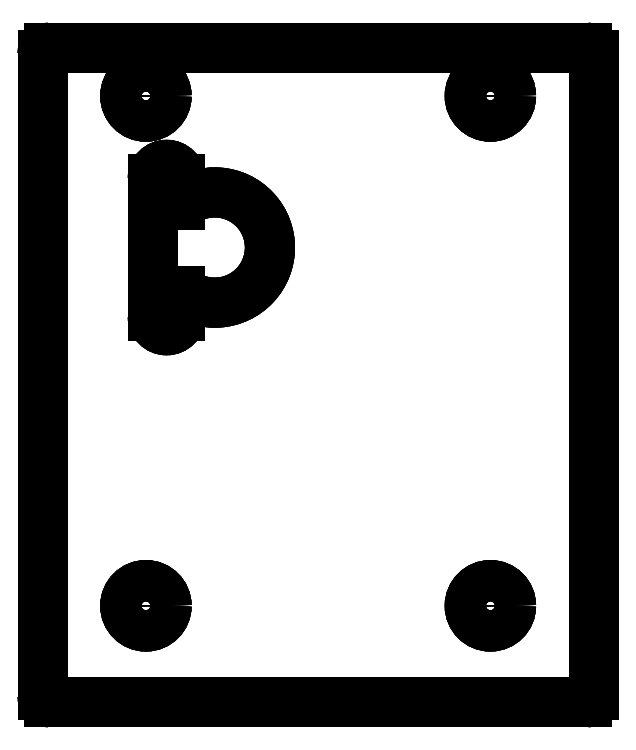
<metadata>
{"format":"dxf","ext":"dxf","renderer":"ezdxf+matplotlib","layout":"modelspace","background":"white","min_lineweight":24,"dpi":150}
</metadata>
<code>
0
SECTION
2
ENTITIES
0
LINE
8
b_BLDC_holder_part5_V2_001_
10
54
20
29
30
0
11
-24
21
29
31
0
0
LINE
8
b_BLDC_holder_part5_V2_001_
10
54
20
29
30
0
11
54
21
29
31
10
0
LINE
8
b_BLDC_holder_part5_V2_001_
10
-24
20
29
30
0
11
-24
21
29
31
10
0
LINE
8
b_BLDC_holder_part5_V2_001_
10
54
20
29
30
10
11
-24
21
29
31
10
0
LINE
8
b_BLDC_holder_part5_V2_001_
10
54
20
29
30
0
11
-24
21
29
31
0
0
ARC
8
b_BLDC_holder_part5_V2_001_
10
54
20
28
30
0
40
1
50
0
51
90
0
ARC
8
b_BLDC_holder_part5_V2_001_
10
-24
20
28
30
0
40
1
50
90
51
180
0
LINE
8
b_BLDC_holder_part5_V2_001_
10
55
20
-65
30
0
11
55
21
28
31
0
0
LINE
8
b_BLDC_holder_part5_V2_001_
10
-25
20
-65
30
0
11
-25
21
28
31
0
0
ARC
8
b_BLDC_holder_part5_V2_001_
10
54
20
-65
30
0
40
1
50
-90
51
0
0
ARC
8
b_BLDC_holder_part5_V2_001_
10
-24
20
-65
30
0
40
1
50
180
51
-90
0
LINE
8
b_BLDC_holder_part5_V2_001_
10
54
20
-66
30
0
11
-24
21
-66
31
0
0
LINE
8
b_BLDC_holder_part5_V2_001_
10
-5
20
-6.245
30
0
11
-5
21
-10
31
0
0
ARC
8
b_BLDC_holder_part5_V2_001_
10
-7
20
-10
30
0
40
2
50
-180
51
0
0
LINE
8
b_BLDC_holder_part5_V2_001_
10
-9
20
10
30
0
11
-9
21
-10
31
0
0
ARC
8
b_BLDC_holder_part5_V2_001_
10
-7
20
10
30
0
40
2
50
0
51
-180
0
LINE
8
b_BLDC_holder_part5_V2_001_
10
-5
20
6.245
30
0
11
-5
21
10
31
0
0
ARC
8
b_BLDC_holder_part5_V2_001_
10
0
20
0
30
0
40
8
50
-128.7
51
128.7
0
CIRCLE
8
b_BLDC_holder_part5_V2_001_
10
-10
20
22
40
3
0
CIRCLE
8
b_BLDC_holder_part5_V2_001_
10
40
20
22
40
3
0
CIRCLE
8
b_BLDC_holder_part5_V2_001_
10
40
20
-52
40
3
0
CIRCLE
8
b_BLDC_holder_part5_V2_001_
10
-10
20
-52
40
3
0
ARC
8
b_BLDC_holder_part5_V2_001_
10
54
20
28
30
0
40
1
50
0
51
90
0
LINE
8
b_BLDC_holder_part5_V2_001_
10
54
20
29
30
0
11
54
21
29
31
10
0
LINE
8
b_BLDC_holder_part5_V2_001_
10
55
20
28
30
0
11
55
21
28
31
10
0
ARC
8
b_BLDC_holder_part5_V2_001_
10
54
20
28
30
10
40
1
50
0
51
90
0
ARC
8
b_BLDC_holder_part5_V2_001_
10
-24
20
28
30
0
40
1
50
90
51
180
0
LINE
8
b_BLDC_holder_part5_V2_001_
10
-24
20
29
30
0
11
-24
21
29
31
10
0
LINE
8
b_BLDC_holder_part5_V2_001_
10
-25
20
28
30
0
11
-25
21
28
31
10
0
ARC
8
b_BLDC_holder_part5_V2_001_
10
-24
20
28
30
10
40
1
50
90
51
180
0
LINE
8
b_BLDC_holder_part5_V2_001_
10
54
20
29
30
10
11
-24
21
29
31
10
0
ARC
8
b_BLDC_holder_part5_V2_001_
10
54
20
28
30
10
40
1
50
0
51
90
0
ARC
8
b_BLDC_holder_part5_V2_001_
10
-24
20
28
30
10
40
1
50
90
51
180
0
LINE
8
b_BLDC_holder_part5_V2_001_
10
55
20
-65
30
10
11
55
21
28
31
10
0
LINE
8
b_BLDC_holder_part5_V2_001_
10
-25
20
-65
30
10
11
-25
21
28
31
10
0
ARC
8
b_BLDC_holder_part5_V2_001_
10
54
20
-65
30
10
40
1
50
-90
51
0
0
ARC
8
b_BLDC_holder_part5_V2_001_
10
-24
20
-65
30
10
40
1
50
180
51
-90
0
LINE
8
b_BLDC_holder_part5_V2_001_
10
54
20
-66
30
10
11
-24
21
-66
31
10
0
LINE
8
b_BLDC_holder_part5_V2_001_
10
-5
20
-6.245
30
10
11
-5
21
-10
31
10
0
ARC
8
b_BLDC_holder_part5_V2_001_
10
-7
20
-10
30
10
40
2
50
-180
51
0
0
LINE
8
b_BLDC_holder_part5_V2_001_
10
-9
20
10
30
10
11
-9
21
-10
31
10
0
ARC
8
b_BLDC_holder_part5_V2_001_
10
-7
20
10
30
10
40
2
50
0
51
-180
0
LINE
8
b_BLDC_holder_part5_V2_001_
10
-5
20
6.245
30
10
11
-5
21
10
31
10
0
ARC
8
b_BLDC_holder_part5_V2_001_
10
0
20
0
30
10
40
8
50
-128.7
51
128.7
0
CIRCLE
8
b_BLDC_holder_part5_V2_001_
10
-10
20
22
40
3
0
CIRCLE
8
b_BLDC_holder_part5_V2_001_
10
40
20
22
40
3
0
CIRCLE
8
b_BLDC_holder_part5_V2_001_
10
40
20
-52
40
3
0
CIRCLE
8
b_BLDC_holder_part5_V2_001_
10
-10
20
-52
40
3
0
LINE
8
b_BLDC_holder_part5_V2_001_
10
55
20
-65
30
0
11
55
21
28
31
0
0
LINE
8
b_BLDC_holder_part5_V2_001_
10
55
20
-65
30
0
11
55
21
-65
31
10
0
LINE
8
b_BLDC_holder_part5_V2_001_
10
55
20
28
30
0
11
55
21
28
31
10
0
LINE
8
b_BLDC_holder_part5_V2_001_
10
55
20
-65
30
10
11
55
21
28
31
10
0
LINE
8
b_BLDC_holder_part5_V2_001_
10
-25
20
-65
30
0
11
-25
21
28
31
0
0
LINE
8
b_BLDC_holder_part5_V2_001_
10
-25
20
-65
30
0
11
-25
21
-65
31
10
0
LINE
8
b_BLDC_holder_part5_V2_001_
10
-25
20
28
30
0
11
-25
21
28
31
10
0
LINE
8
b_BLDC_holder_part5_V2_001_
10
-25
20
-65
30
10
11
-25
21
28
31
10
0
ARC
8
b_BLDC_holder_part5_V2_001_
10
54
20
-65
30
0
40
1
50
-90
51
0
0
LINE
8
b_BLDC_holder_part5_V2_001_
10
55
20
-65
30
0
11
55
21
-65
31
10
0
LINE
8
b_BLDC_holder_part5_V2_001_
10
54
20
-66
30
0
11
54
21
-66
31
10
0
ARC
8
b_BLDC_holder_part5_V2_001_
10
54
20
-65
30
10
40
1
50
-90
51
0
0
ARC
8
b_BLDC_holder_part5_V2_001_
10
-24
20
-65
30
0
40
1
50
180
51
-90
0
LINE
8
b_BLDC_holder_part5_V2_001_
10
-25
20
-65
30
0
11
-25
21
-65
31
10
0
LINE
8
b_BLDC_holder_part5_V2_001_
10
-24
20
-66
30
0
11
-24
21
-66
31
10
0
ARC
8
b_BLDC_holder_part5_V2_001_
10
-24
20
-65
30
10
40
1
50
180
51
-90
0
LINE
8
b_BLDC_holder_part5_V2_001_
10
54
20
-66
30
0
11
-24
21
-66
31
0
0
LINE
8
b_BLDC_holder_part5_V2_001_
10
54
20
-66
30
0
11
54
21
-66
31
10
0
LINE
8
b_BLDC_holder_part5_V2_001_
10
-24
20
-66
30
0
11
-24
21
-66
31
10
0
LINE
8
b_BLDC_holder_part5_V2_001_
10
54
20
-66
30
10
11
-24
21
-66
31
10
0
LINE
8
b_BLDC_holder_part5_V2_001_
10
-5
20
-6.245
30
0
11
-5
21
-6.245
31
10
0
LINE
8
b_BLDC_holder_part5_V2_001_
10
-5
20
-10
30
0
11
-5
21
-10
31
10
0
LINE
8
b_BLDC_holder_part5_V2_001_
10
-5
20
-6.245
30
0
11
-5
21
-10
31
0
0
LINE
8
b_BLDC_holder_part5_V2_001_
10
-5
20
-6.245
30
10
11
-5
21
-10
31
10
0
LINE
8
b_BLDC_holder_part5_V2_001_
10
-9
20
-10
30
0
11
-9
21
-10
31
10
0
LINE
8
b_BLDC_holder_part5_V2_001_
10
-5
20
-10
30
0
11
-5
21
-10
31
10
0
ARC
8
b_BLDC_holder_part5_V2_001_
10
-7
20
-10
30
0
40
2
50
-180
51
0
0
ARC
8
b_BLDC_holder_part5_V2_001_
10
-7
20
-10
30
10
40
2
50
-180
51
0
0
LINE
8
b_BLDC_holder_part5_V2_001_
10
-9
20
10
30
0
11
-9
21
10
31
10
0
LINE
8
b_BLDC_holder_part5_V2_001_
10
-9
20
-10
30
0
11
-9
21
-10
31
10
0
LINE
8
b_BLDC_holder_part5_V2_001_
10
-9
20
10
30
0
11
-9
21
-10
31
0
0
LINE
8
b_BLDC_holder_part5_V2_001_
10
-9
20
10
30
10
11
-9
21
-10
31
10
0
LINE
8
b_BLDC_holder_part5_V2_001_
10
-5
20
10
30
0
11
-5
21
10
31
10
0
LINE
8
b_BLDC_holder_part5_V2_001_
10
-9
20
10
30
0
11
-9
21
10
31
10
0
ARC
8
b_BLDC_holder_part5_V2_001_
10
-7
20
10
30
0
40
2
50
0
51
-180
0
ARC
8
b_BLDC_holder_part5_V2_001_
10
-7
20
10
30
10
40
2
50
0
51
-180
0
LINE
8
b_BLDC_holder_part5_V2_001_
10
-5
20
6.245
30
0
11
-5
21
6.245
31
10
0
LINE
8
b_BLDC_holder_part5_V2_001_
10
-5
20
10
30
0
11
-5
21
10
31
10
0
LINE
8
b_BLDC_holder_part5_V2_001_
10
-5
20
6.245
30
0
11
-5
21
10
31
0
0
LINE
8
b_BLDC_holder_part5_V2_001_
10
-5
20
6.245
30
10
11
-5
21
10
31
10
0
LINE
8
b_BLDC_holder_part5_V2_001_
10
-5
20
-6.245
30
0
11
-5
21
-6.245
31
10
0
LINE
8
b_BLDC_holder_part5_V2_001_
10
-5
20
6.245
30
0
11
-5
21
6.245
31
10
0
ARC
8
b_BLDC_holder_part5_V2_001_
10
0
20
0
30
0
40
8
50
-128.7
51
128.7
0
ARC
8
b_BLDC_holder_part5_V2_001_
10
0
20
0
30
10
40
8
50
-128.7
51
128.7
0
LINE
8
b_BLDC_holder_part5_V2_001_
10
-7
20
22
30
0
11
-7
21
22
31
10
0
LINE
8
b_BLDC_holder_part5_V2_001_
10
-7
20
22
30
0
11
-7
21
22
31
10
0
CIRCLE
8
b_BLDC_holder_part5_V2_001_
10
-10
20
22
40
3
0
CIRCLE
8
b_BLDC_holder_part5_V2_001_
10
-10
20
22
40
3
0
LINE
8
b_BLDC_holder_part5_V2_001_
10
43
20
22
30
0
11
43
21
22
31
10
0
LINE
8
b_BLDC_holder_part5_V2_001_
10
43
20
22
30
0
11
43
21
22
31
10
0
CIRCLE
8
b_BLDC_holder_part5_V2_001_
10
40
20
22
40
3
0
CIRCLE
8
b_BLDC_holder_part5_V2_001_
10
40
20
22
40
3
0
LINE
8
b_BLDC_holder_part5_V2_001_
10
43
20
-52
30
0
11
43
21
-52
31
10
0
LINE
8
b_BLDC_holder_part5_V2_001_
10
43
20
-52
30
0
11
43
21
-52
31
10
0
CIRCLE
8
b_BLDC_holder_part5_V2_001_
10
40
20
-52
40
3
0
CIRCLE
8
b_BLDC_holder_part5_V2_001_
10
40
20
-52
40
3
0
LINE
8
b_BLDC_holder_part5_V2_001_
10
-7
20
-52
30
0
11
-7
21
-52
31
10
0
LINE
8
b_BLDC_holder_part5_V2_001_
10
-7
20
-52
30
0
11
-7
21
-52
31
10
0
CIRCLE
8
b_BLDC_holder_part5_V2_001_
10
-10
20
-52
40
3
0
CIRCLE
8
b_BLDC_holder_part5_V2_001_
10
-10
20
-52
40
3
0
ENDSEC
0
EOF

</code>
